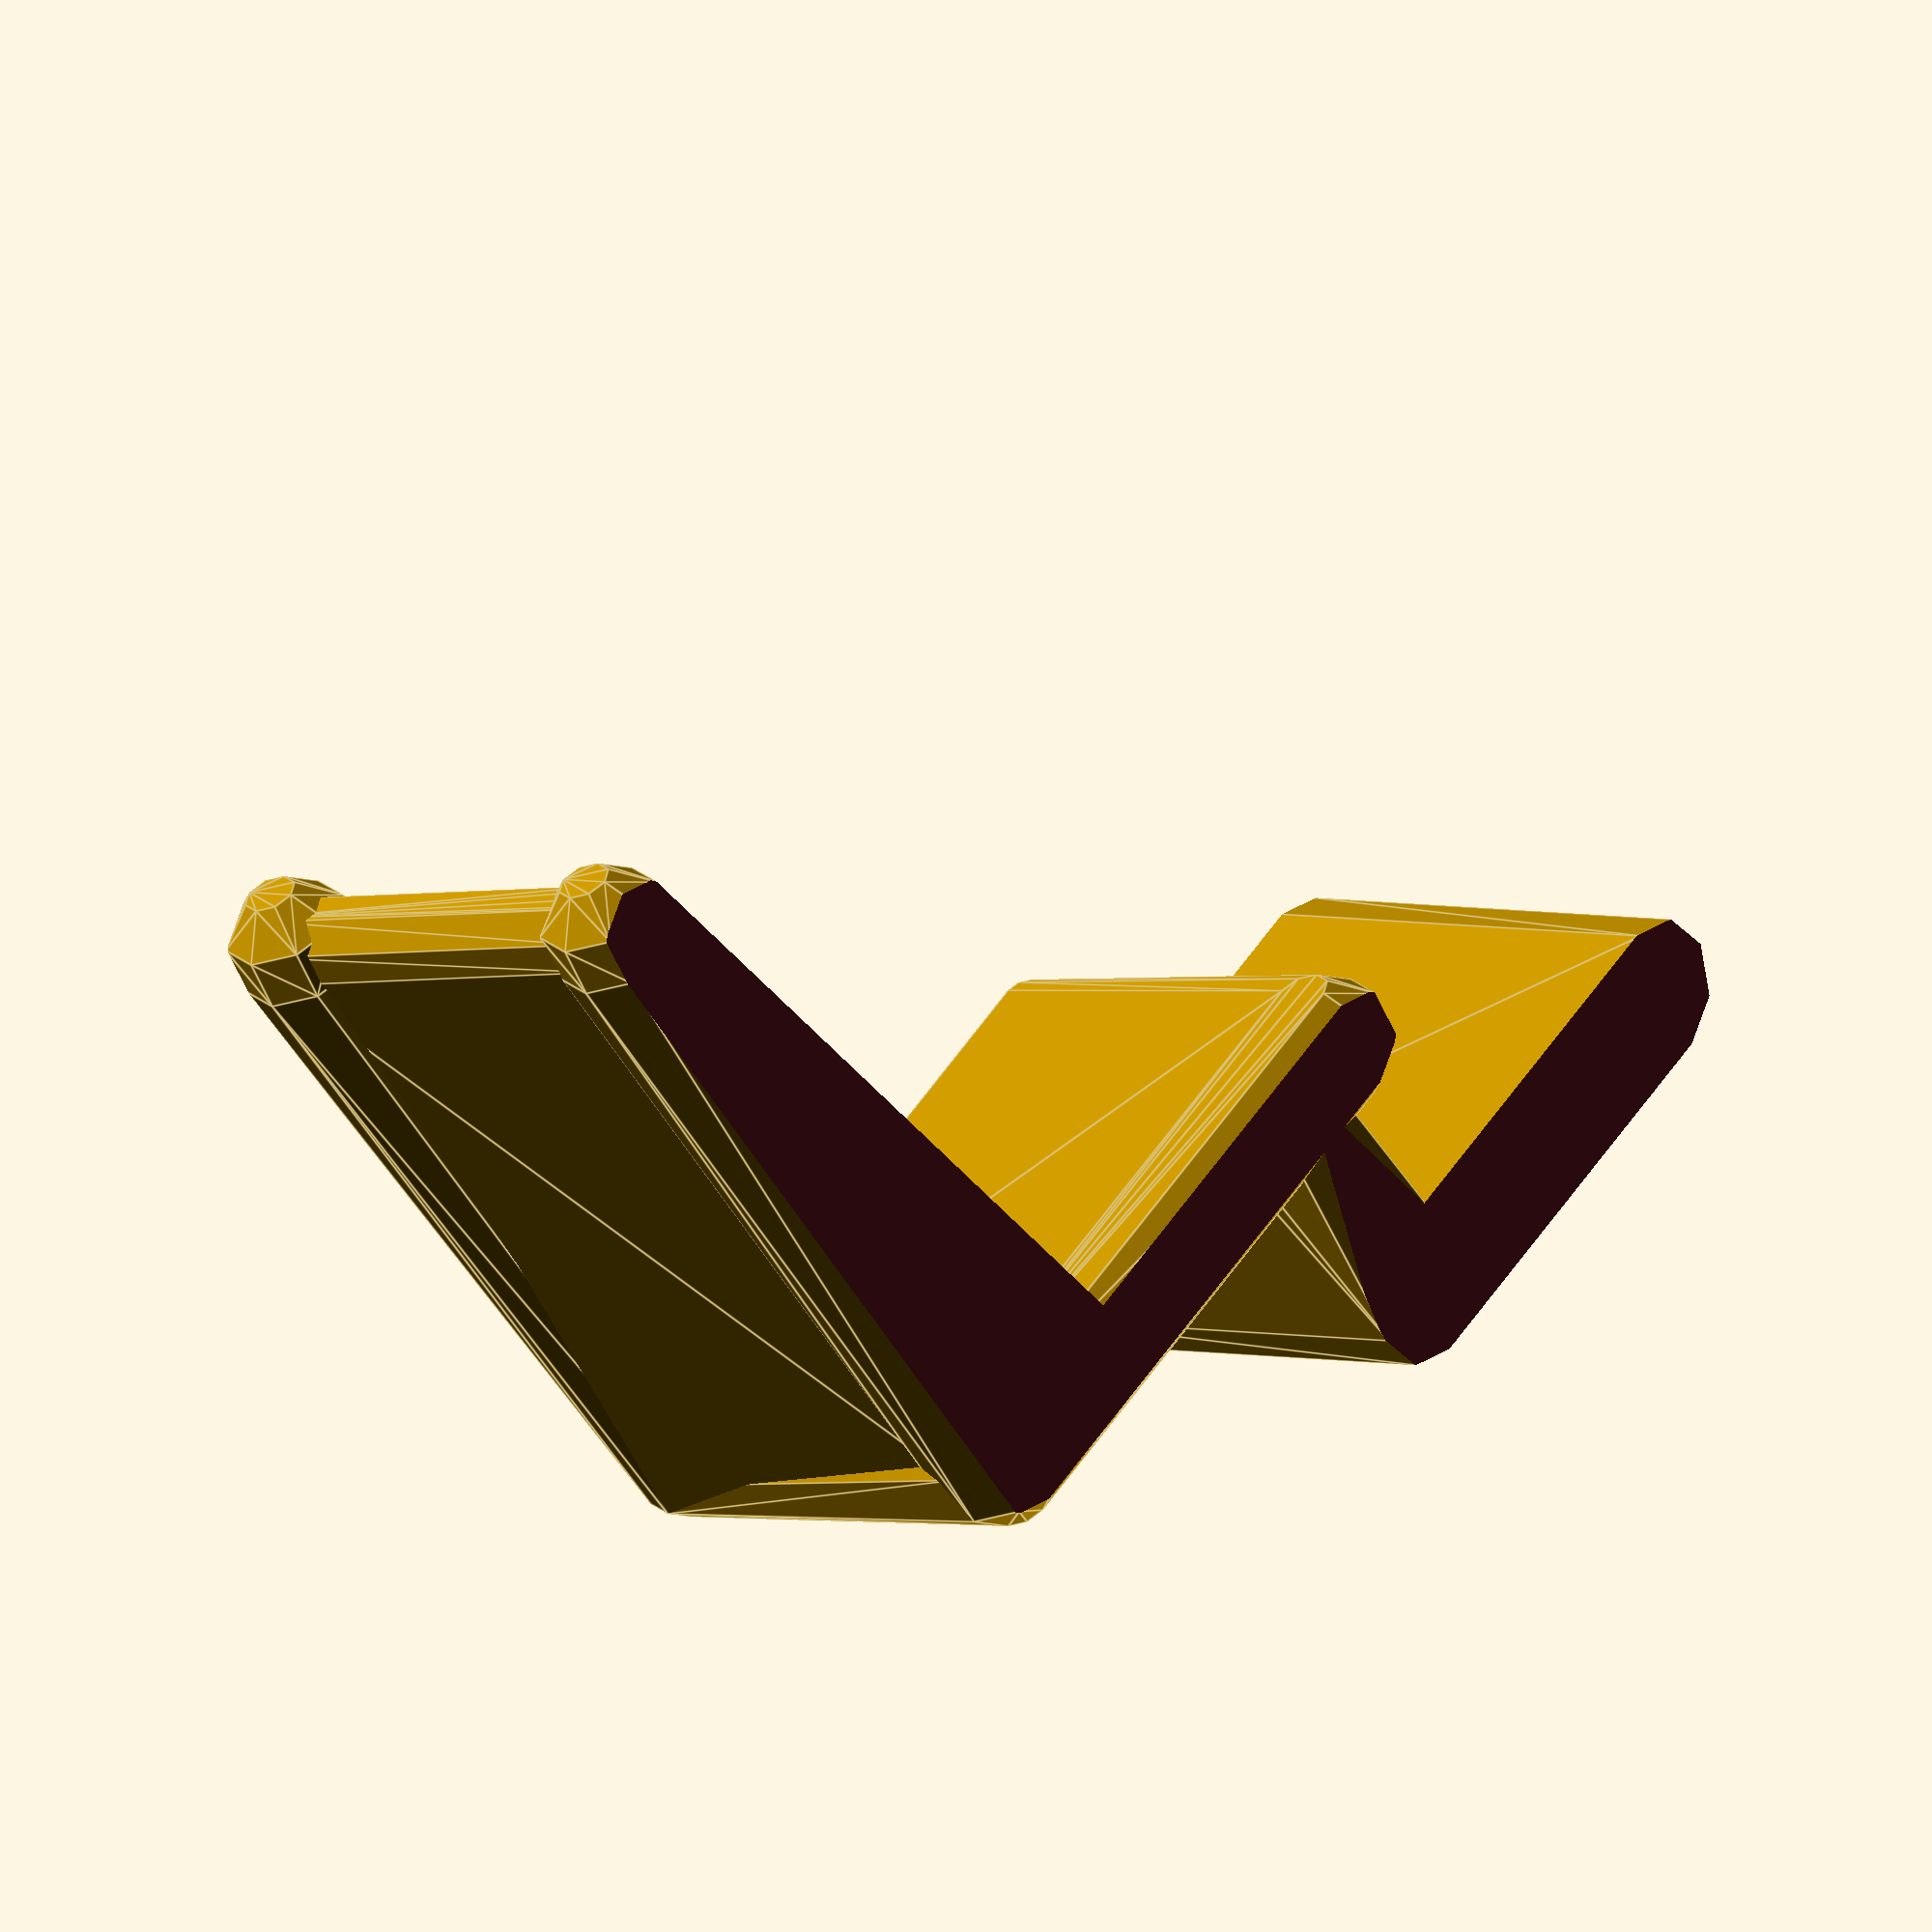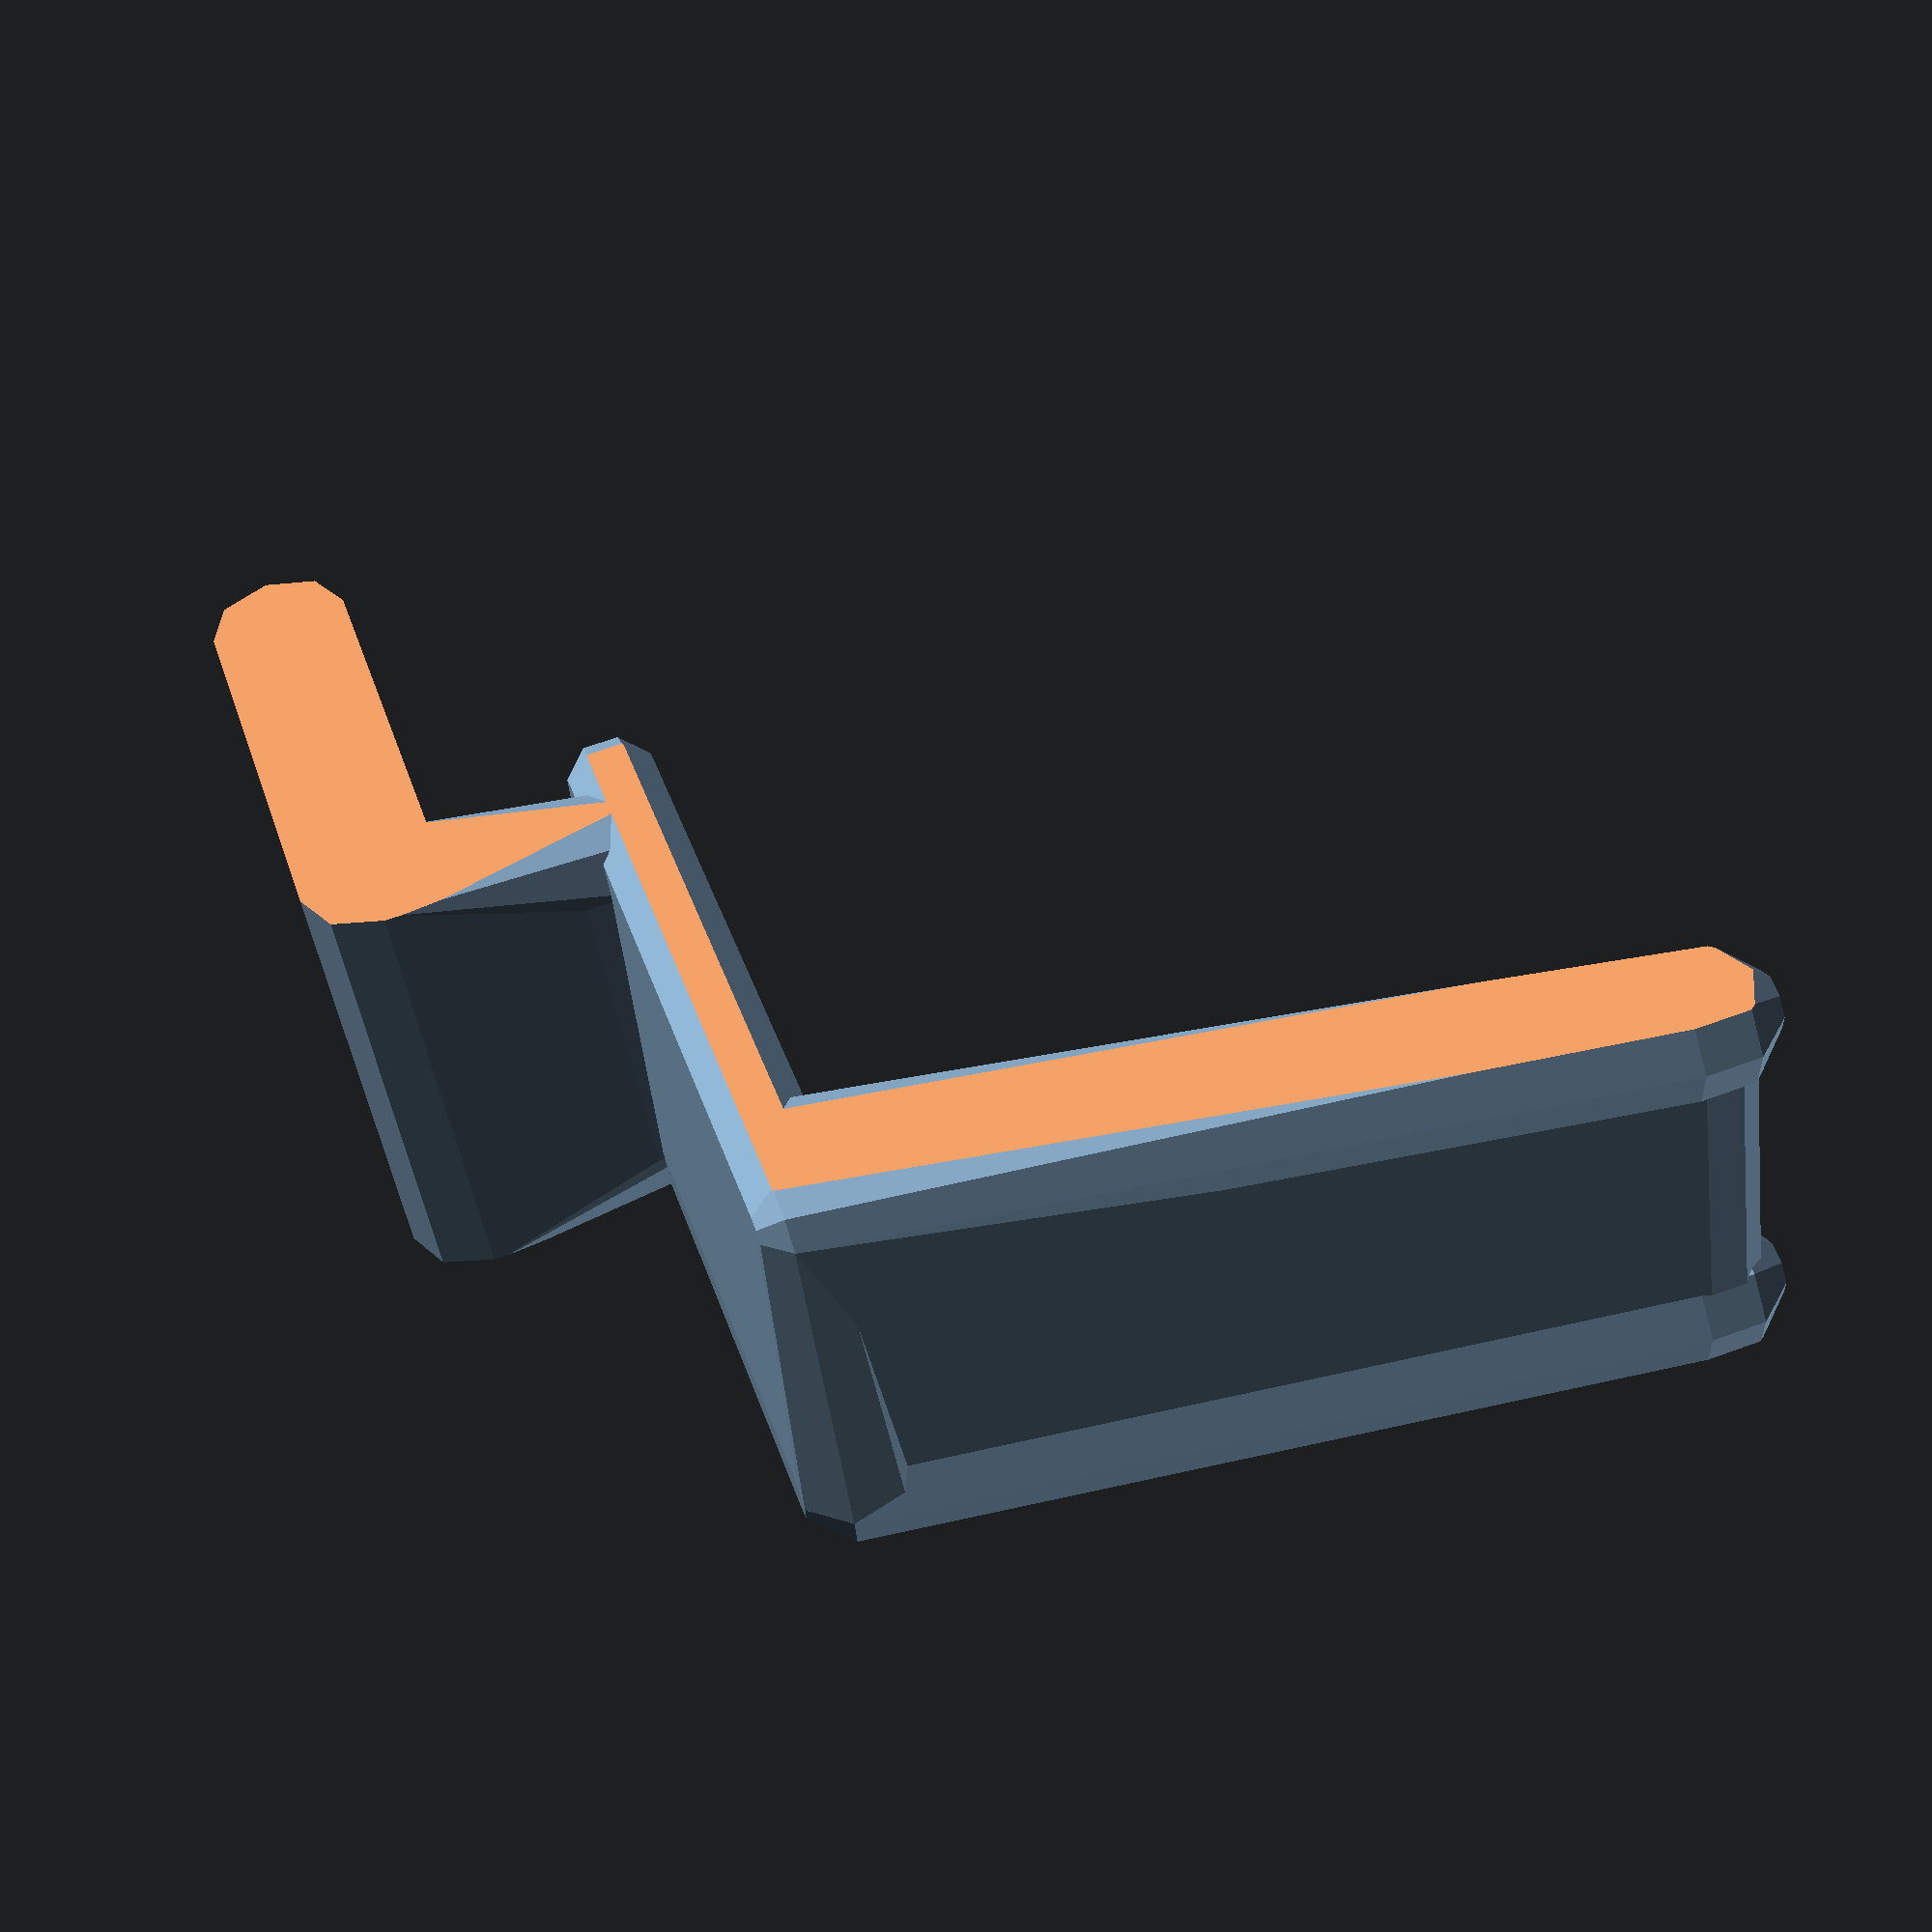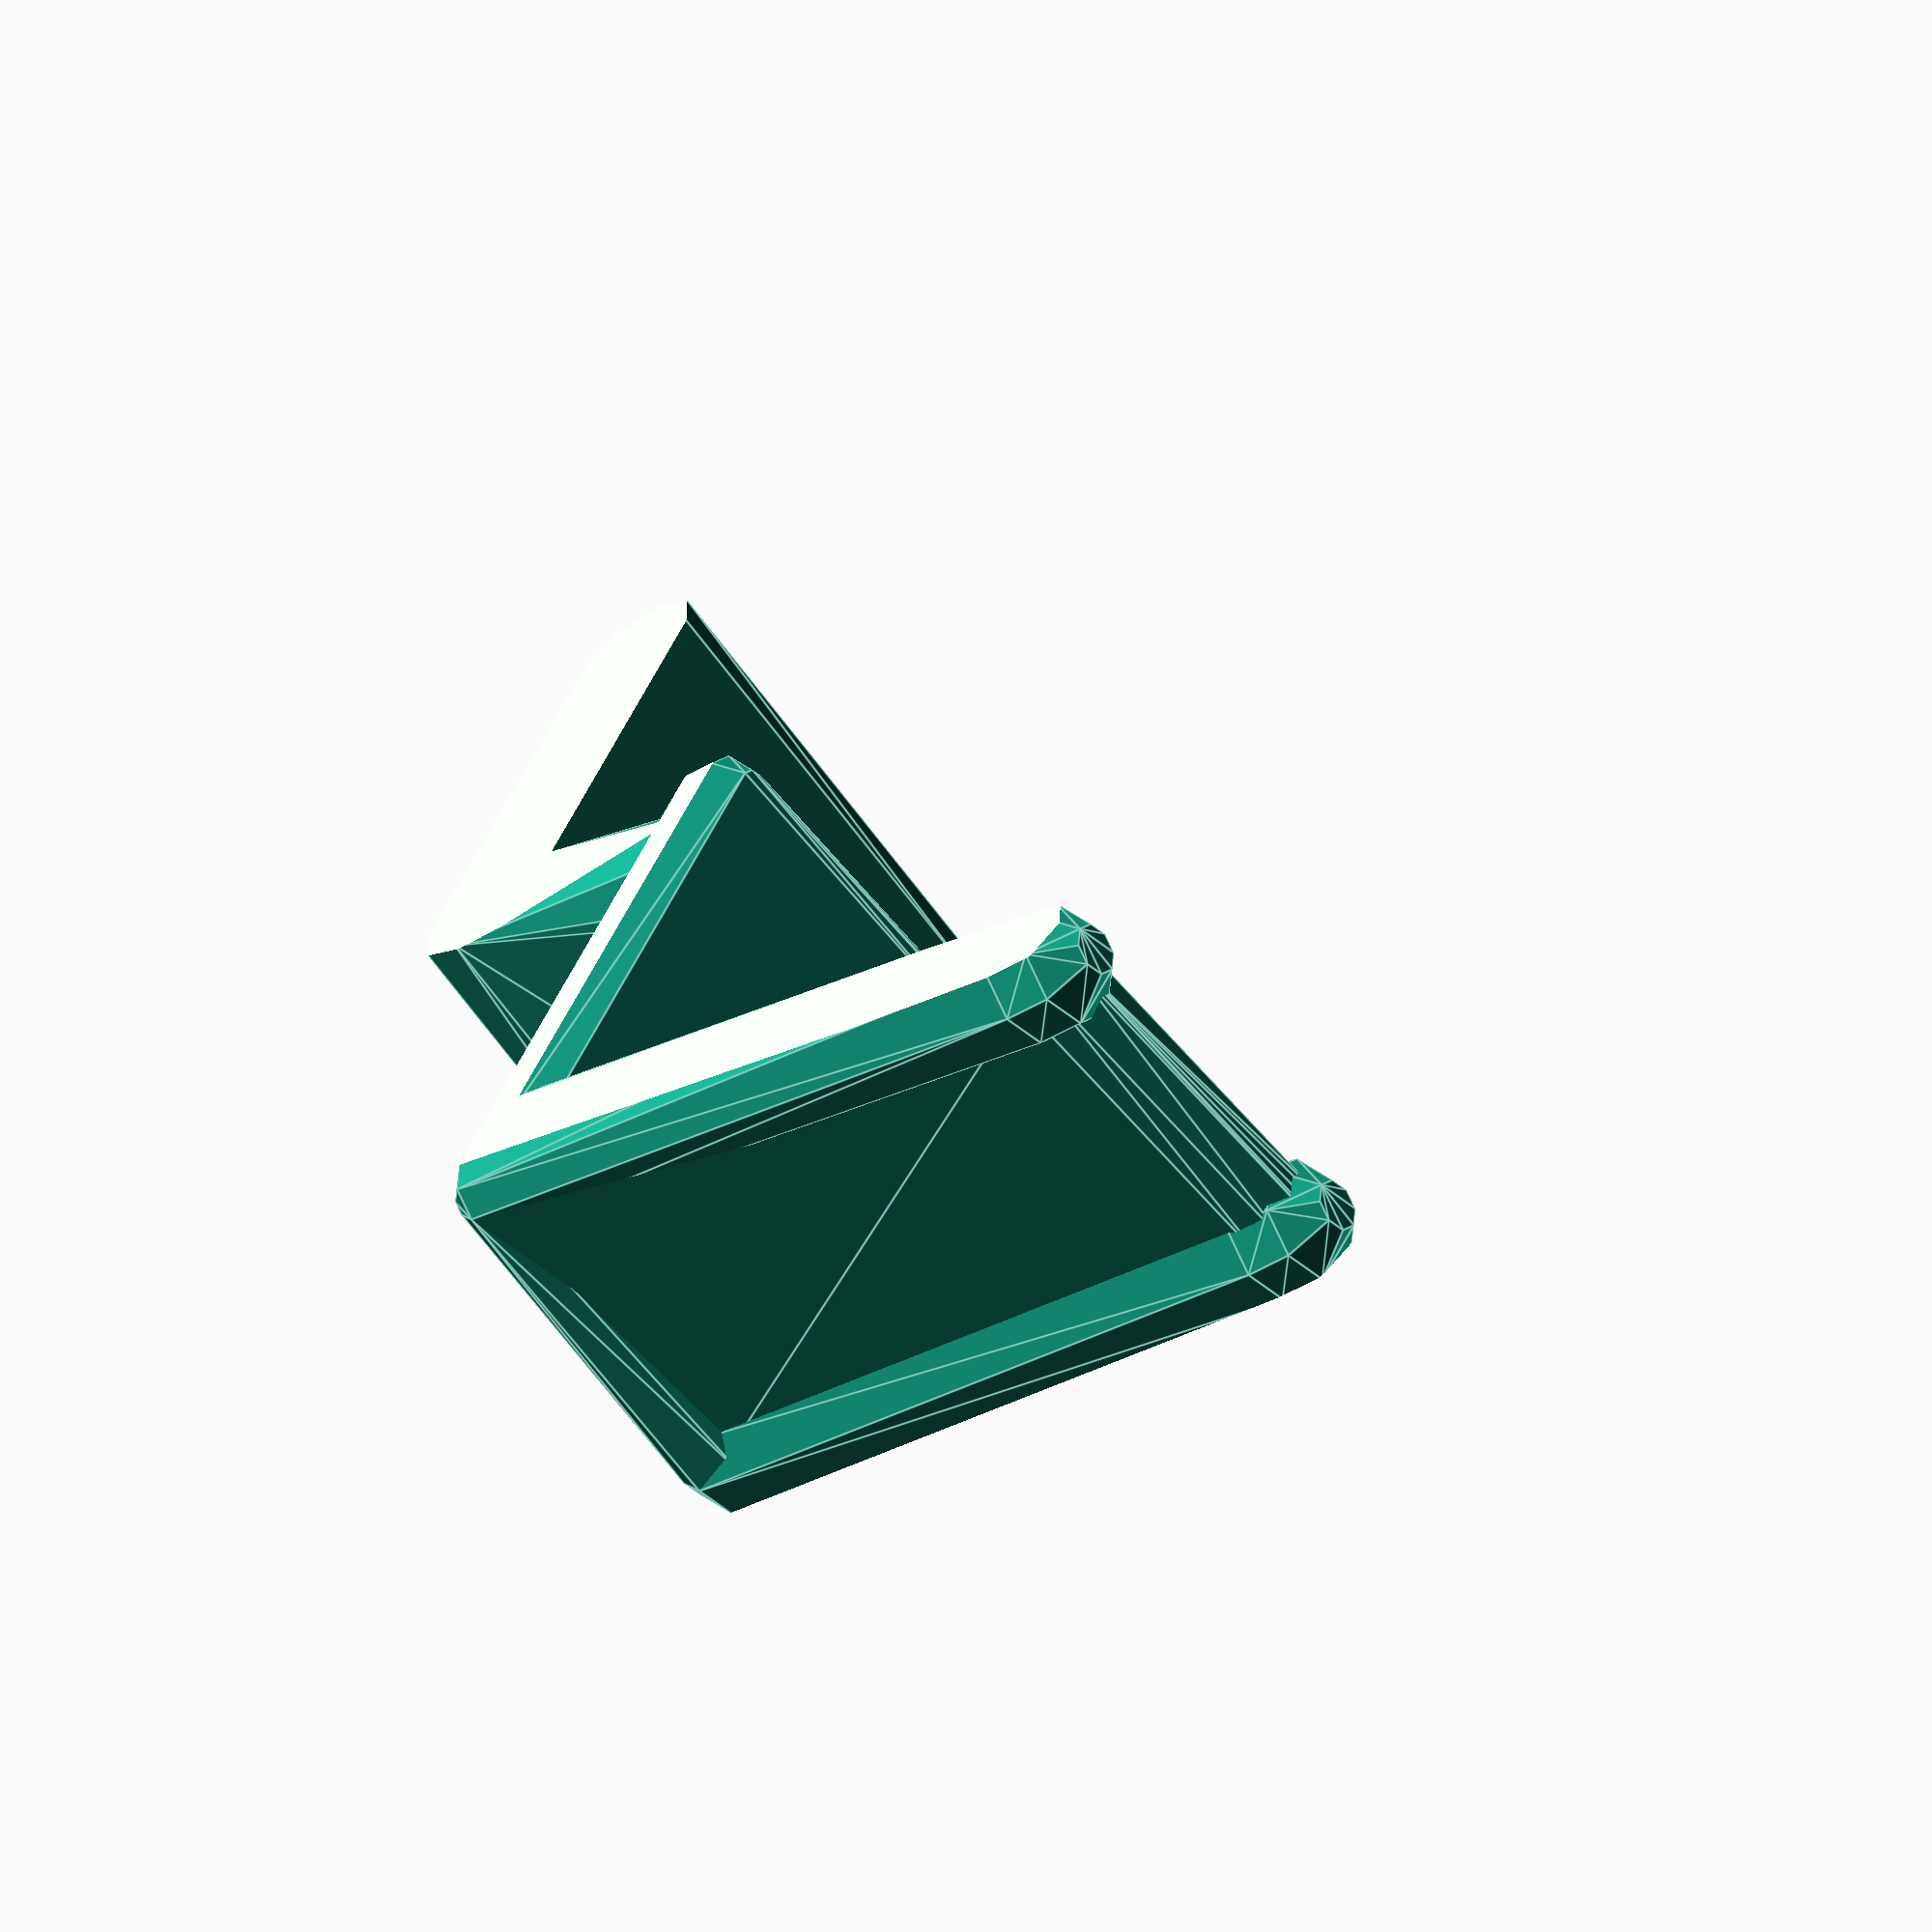
<openscad>
width = 10;
depth = 3.5;

tongue_depth = 10;

brace_shelf = 2.8;
brace_height = 30;

$fn = $preview ? 8 : 64;

module brace() {
    // leg
    hull() {
        rotate([0, 90, 0]) cylinder(h=width, d=3);
    //     translate([0, 0, brace_shelf+2.2]) rotate([0, 90, 0]) cylinder(h=width, d=2.5);
        translate([1.4, -0.25, brace_shelf+1.8]) sphere(d=3);
        translate([width-1.4, -0.25, brace_shelf+1.8]) sphere(d=3);
    }

    // tongue
    hull() {
        rotate([0, 90, 0]) cylinder(h=width, d=3);
        translate([0, tongue_depth, 0]) rotate([0, 90, 0]) cylinder(h=width, d=3);
    }

    brace_rear_left = -(tongue_depth+1)-1;
    brace_rear_right = -(tongue_depth+1)-2;

    // brace shelf
    hull() {
        // left
        hull() {
            translate([width-1, (tongue_depth/6), brace_shelf+2.75]) sphere(d=3);
            translate([width-1, brace_rear_left, brace_shelf+2.75]) sphere(d=3);
        }

        // right
        hull() {
            translate([1, (tongue_depth/6), brace_shelf+2.75]) sphere(d=2);
            translate([1, brace_rear_right, brace_shelf+2.75]) sphere(d=2);
        }
    }

    // back
    hull() {
        // left
        hull() {
            translate([width-1, brace_rear_left, brace_shelf+2.75]) sphere(d=2);
            translate([width-1, brace_rear_left-3, (brace_height*2/3)+2.75]) sphere(d=2);
        }

        // right
        hull() {
            translate([1, brace_rear_right, brace_shelf+2.75]) sphere(d=2);
            translate([1, brace_rear_right-3, (brace_height*2/3)+2.75]) sphere(d=2);
        }
    }

    // triangle left
    hull() {
        translate([width-1, brace_rear_left, brace_shelf+2.75]) sphere(d=3);
        translate([width-1, brace_rear_left+3, brace_shelf+2.75]) sphere(d=3);
        translate([width-1, brace_rear_left-3, (brace_height*2/3)+2.75]) sphere(d=3);
    }

    // triangle right
    hull() {
        translate([1, brace_rear_right, brace_shelf+2.75]) sphere(d=2);
        translate([1, brace_rear_right+2, brace_shelf+2.75]) sphere(d=2);
        translate([1, brace_rear_right-3, (brace_height*2/3)+2.75]) sphere(d=3);
    }

    // // nub
    // hull() {
    //     translate([width-1, -3.5, brace_shelf+3.75]) sphere(d=4);
    //     translate([1, -1, brace_shelf+3.5]) sphere(d=2);
    // }
}

difference() {
    brace();
    union() {
        translate([-1.9, -20, -10]) cube([2, 40, 40]);
        translate([width-0.1, -20, -10]) cube([2, 40, 40]);
    }
}

//translate([0, tongue_depth/3+1.5, brace_shelf+2.5]) rotate([0, 90, 0]) cylinder(h=width, d=2);
</openscad>
<views>
elev=235.8 azim=213.8 roll=157.2 proj=o view=edges
elev=291.3 azim=119.3 roll=250.2 proj=p view=wireframe
elev=32.2 azim=28.5 roll=312.9 proj=o view=edges
</views>
